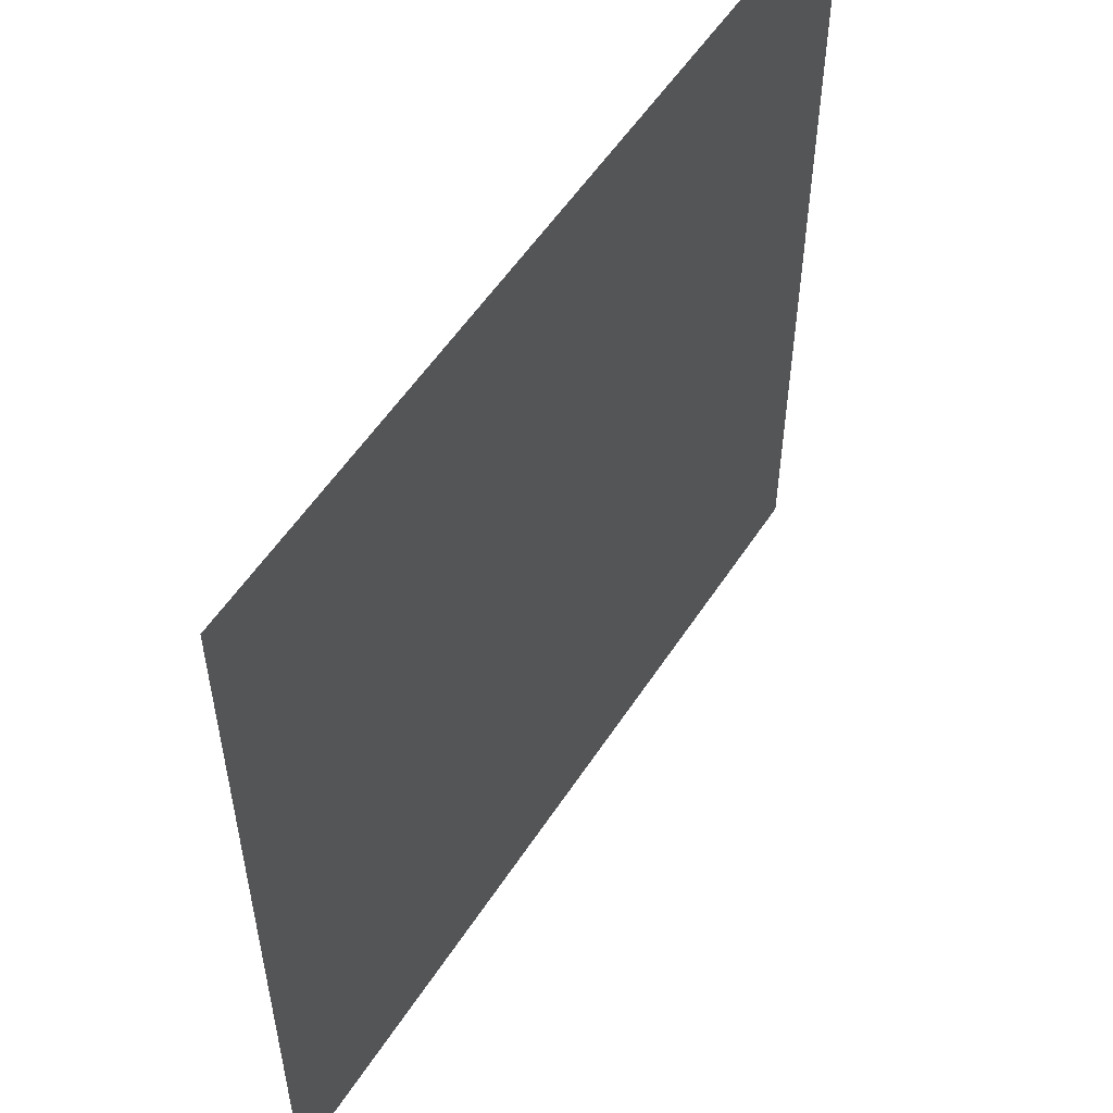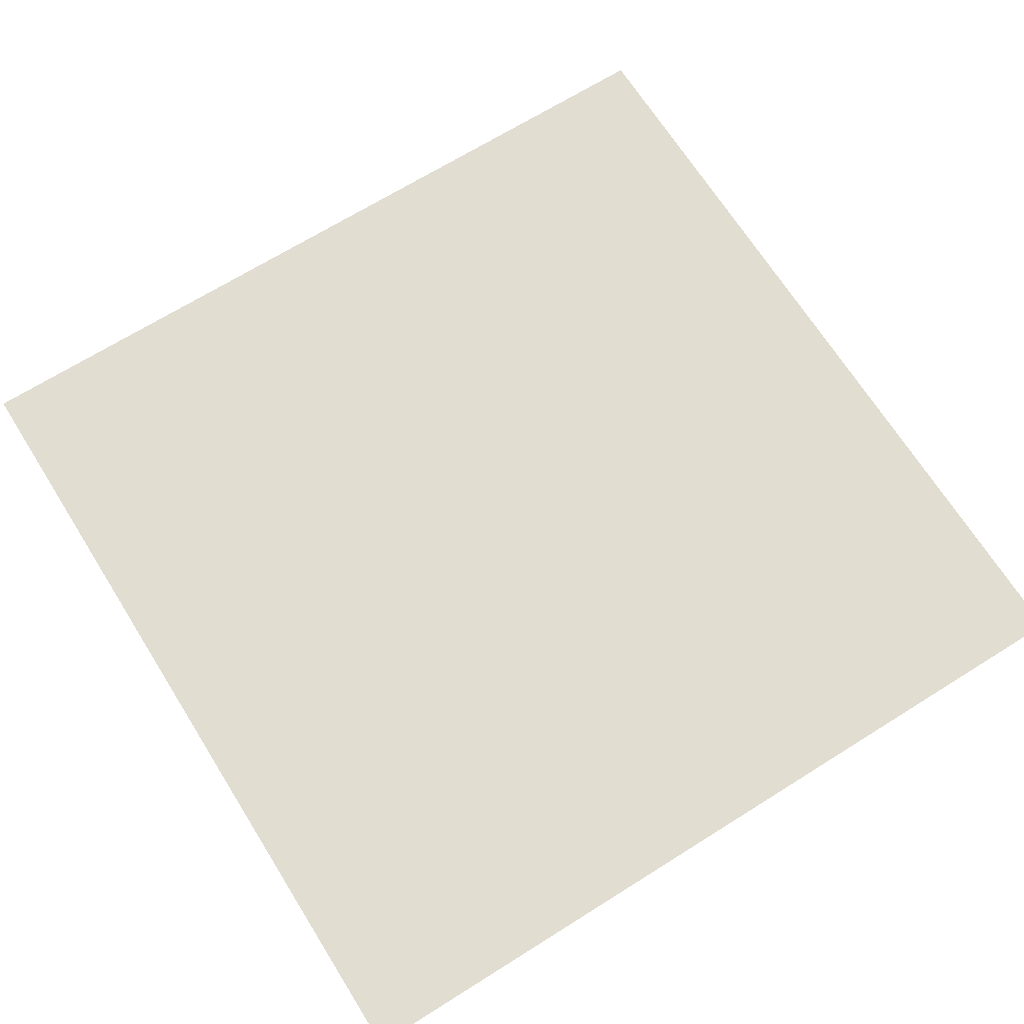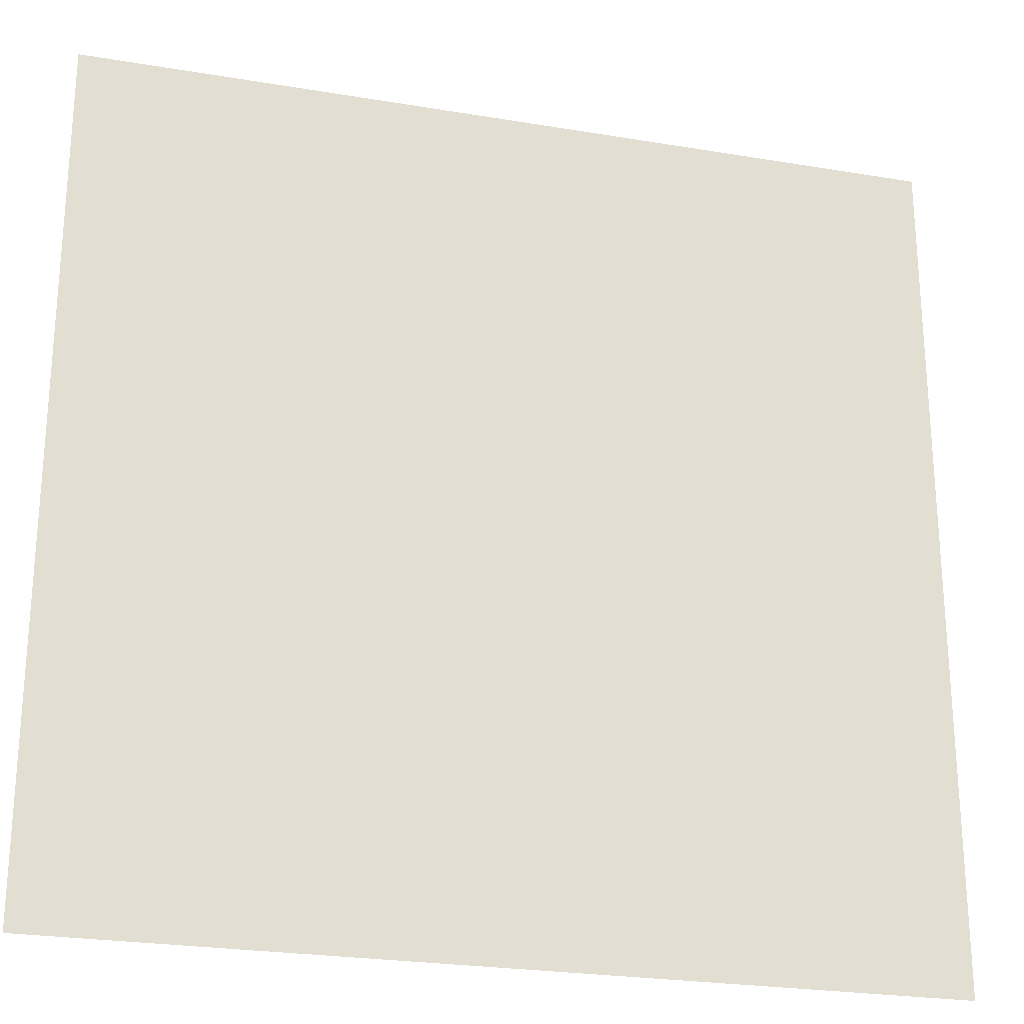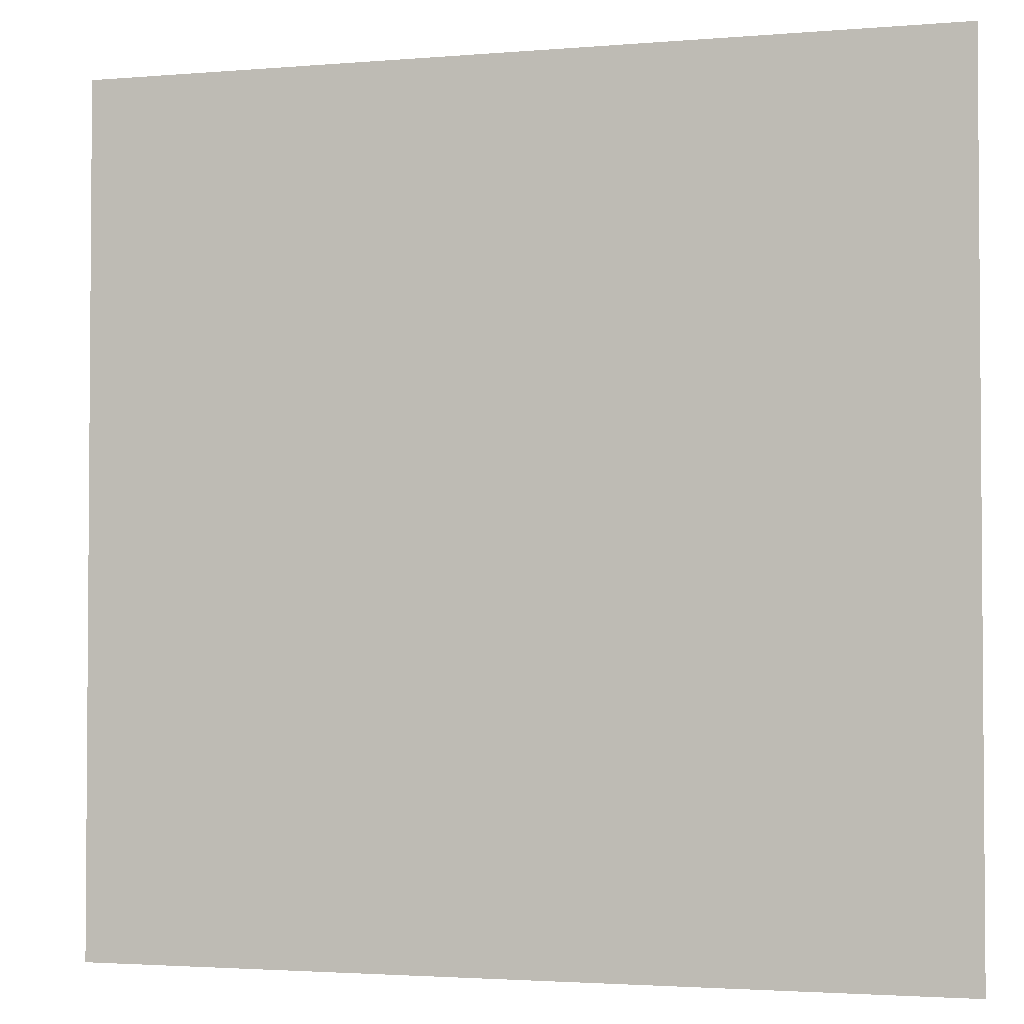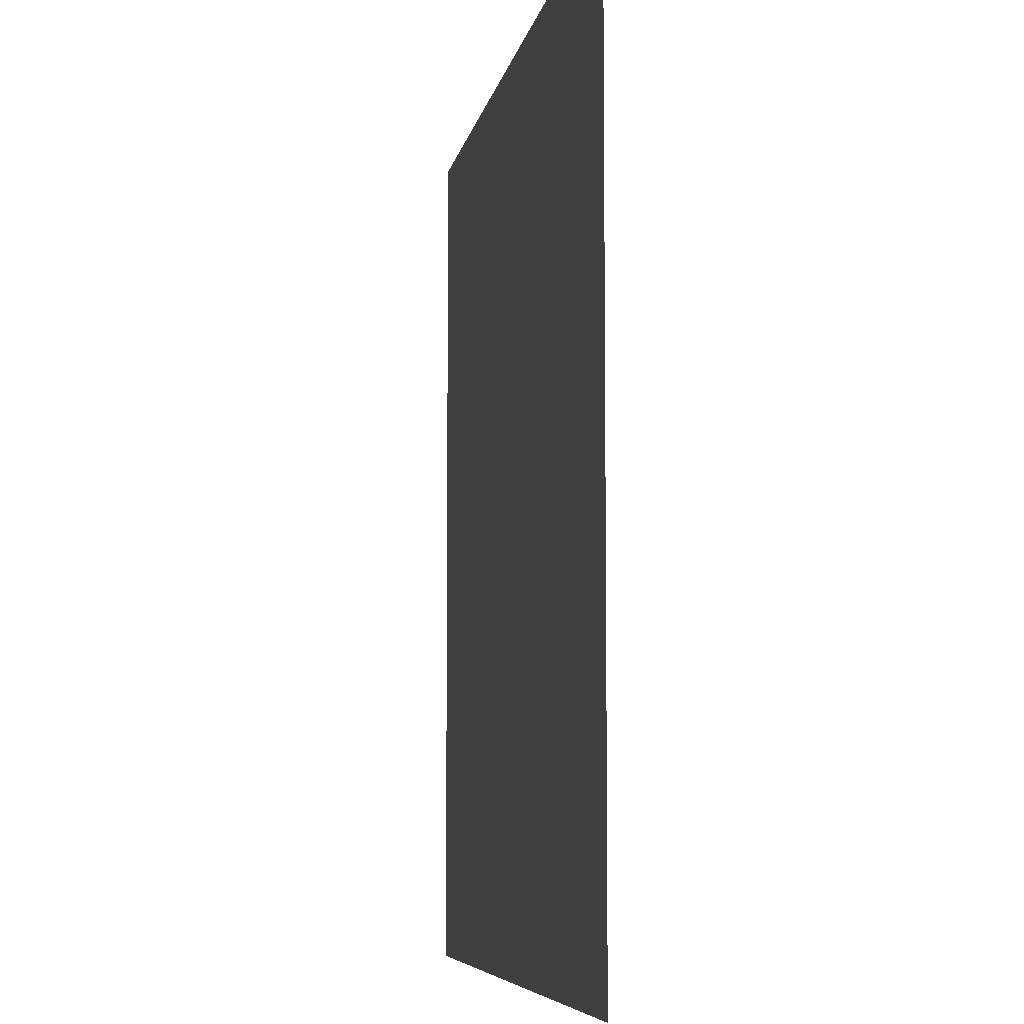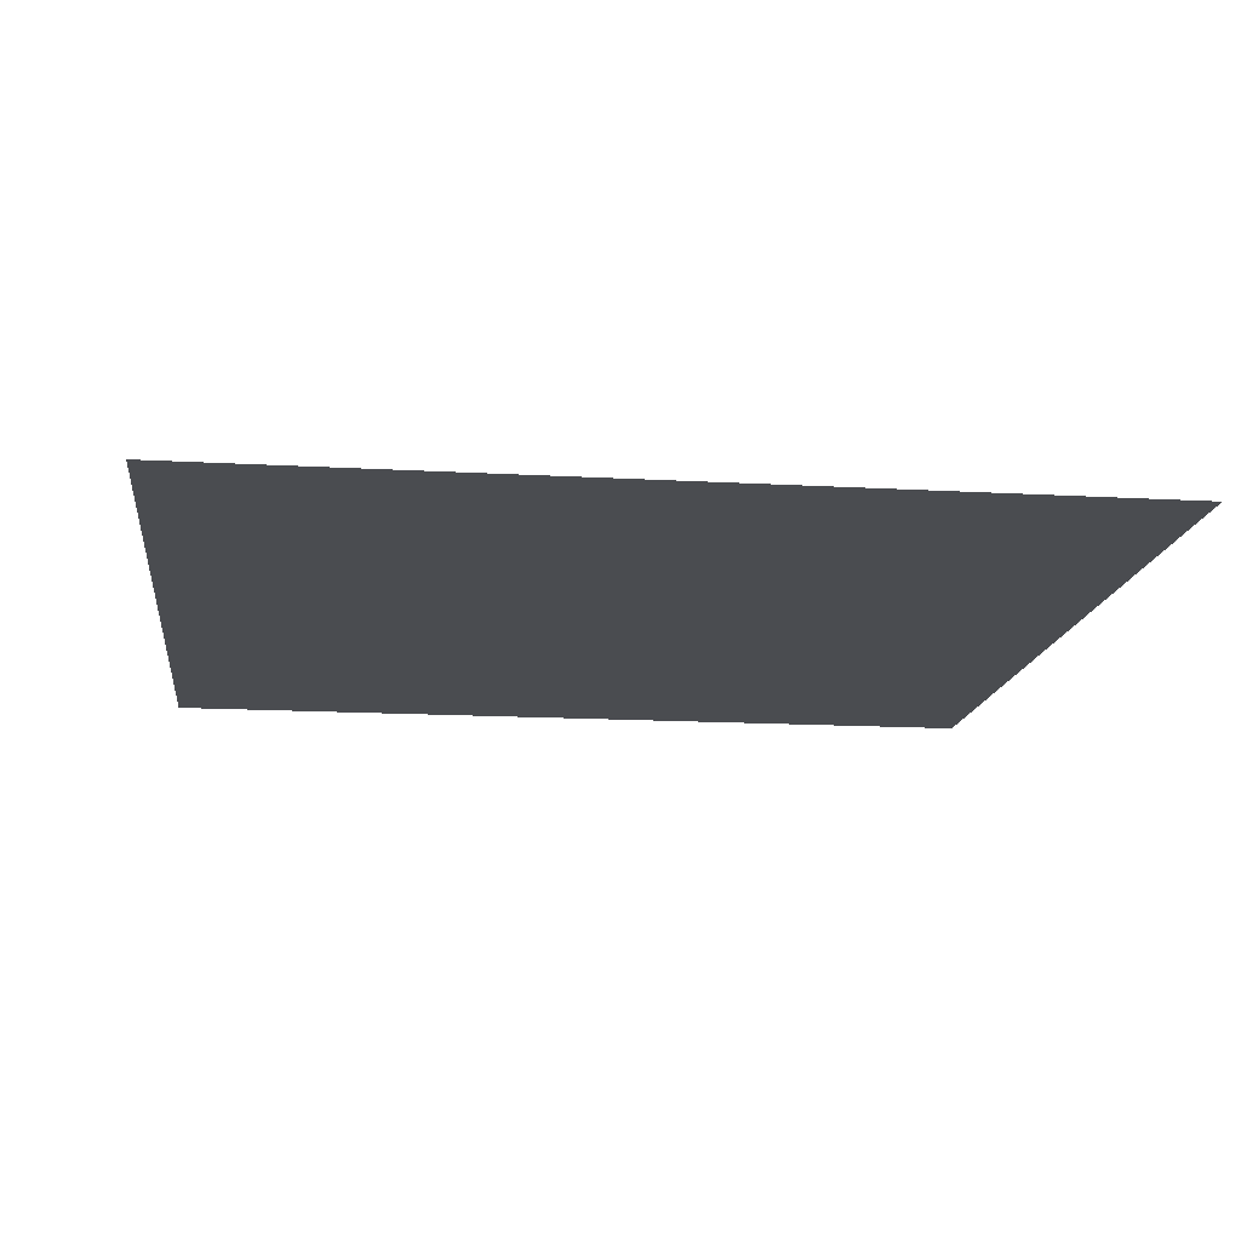
<metadata>
{"format":"obj","ext":"obj","renderer":"f3d","projection":"perspective","resolution":1024,"background":"white","views":[{"elev":55.0,"azim":122.5,"up":"+Y"},{"elev":68.4,"azim":-32.1,"up":"+Z"},{"elev":-24.8,"azim":-15.3,"up":"+Y"},{"elev":-2.6,"azim":16.5,"up":"+Y"},{"elev":-6.6,"azim":-99.5,"up":"+Y"},{"elev":-14.7,"azim":-7.1,"up":"+Z"}]}
</metadata>
<code>
v -16.76 -2.301 0
v -17.09 -2.301 0
v -17.09 -1.972 0
v -16.76 -1.972 0
g S3-3-O_mesh_0033
f 1 2 3 4

</code>
